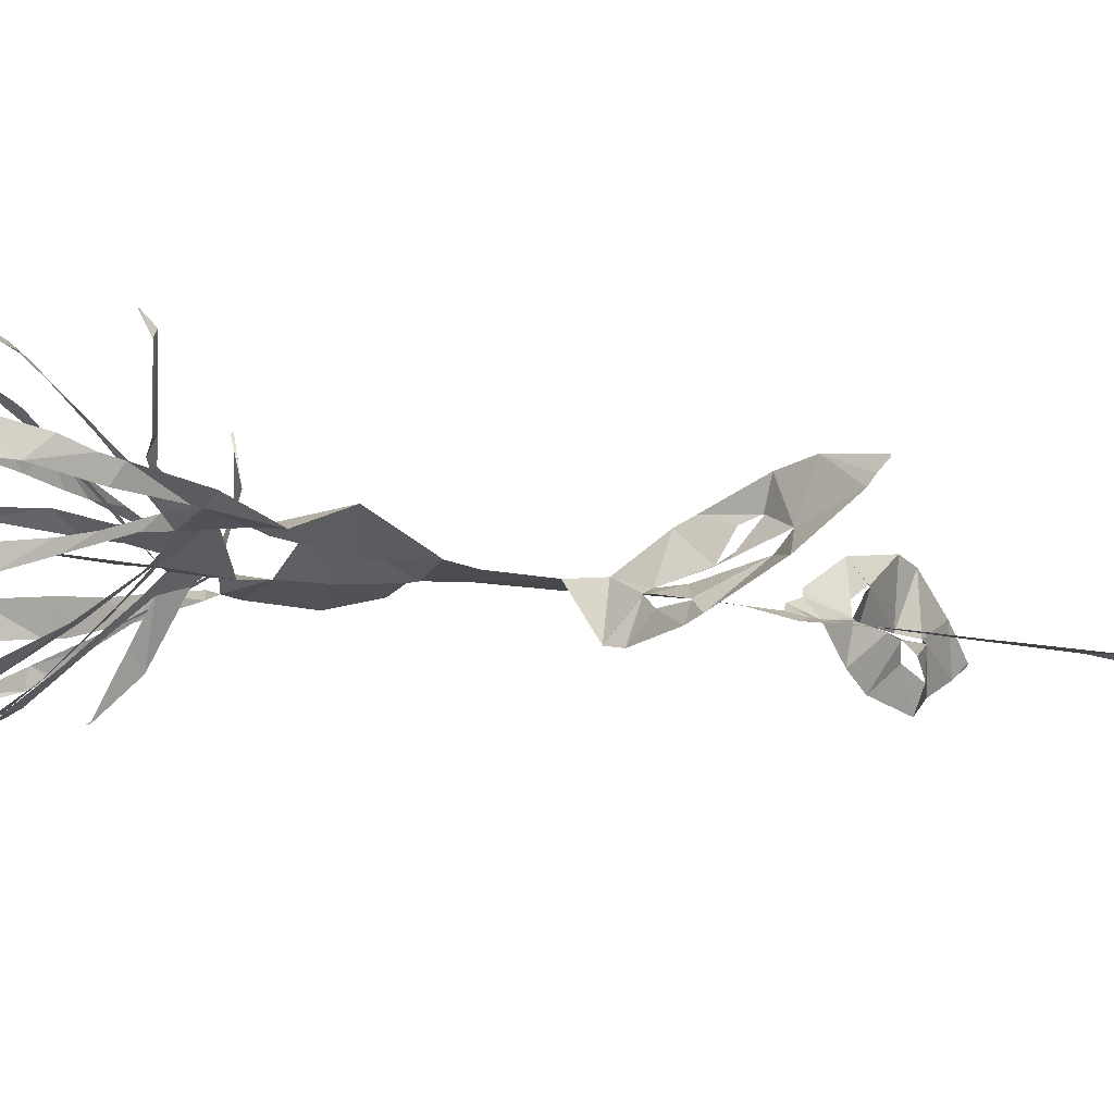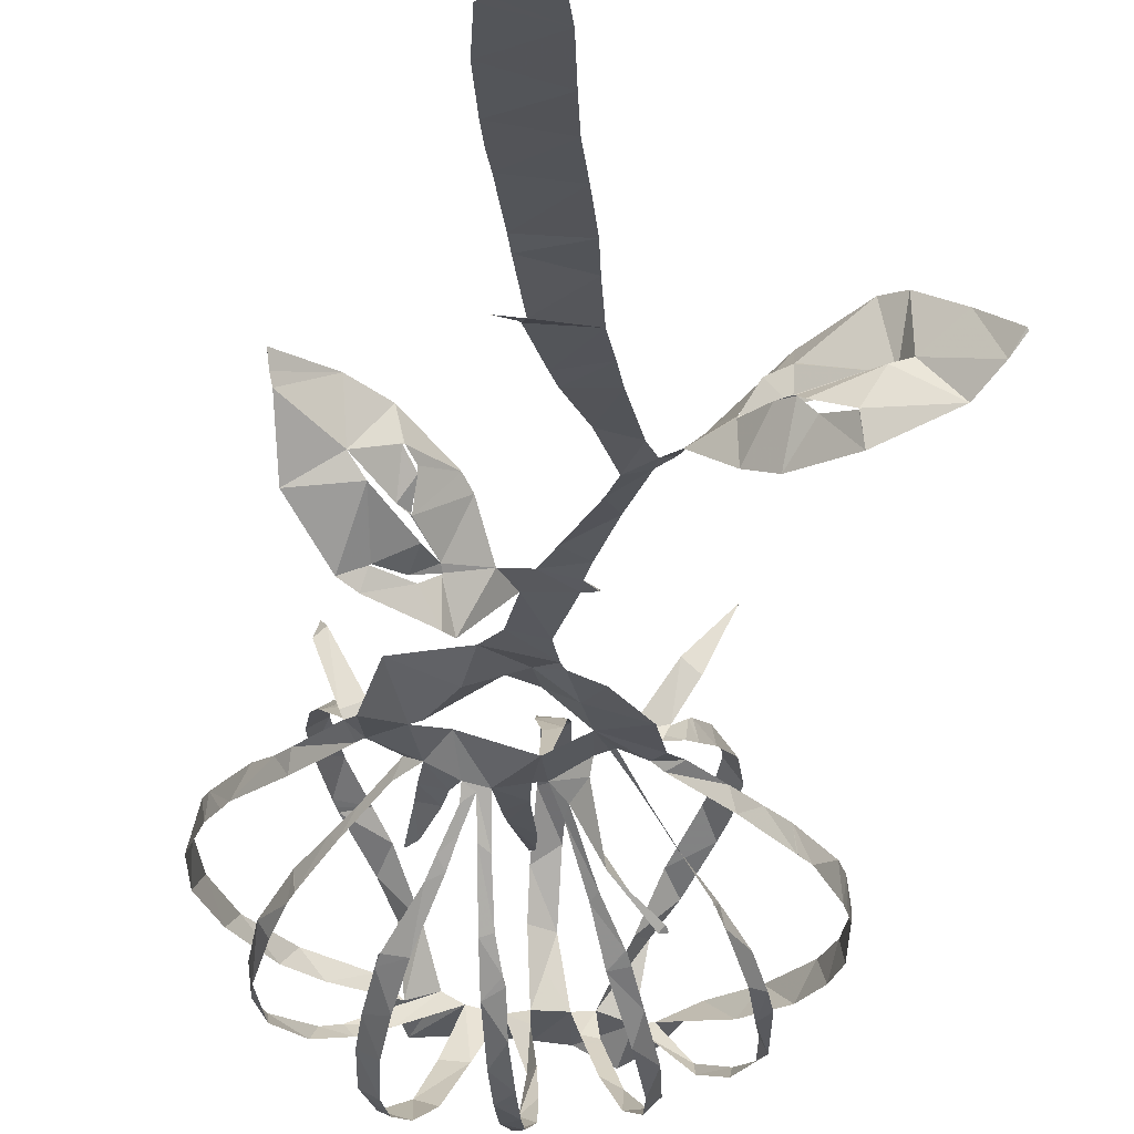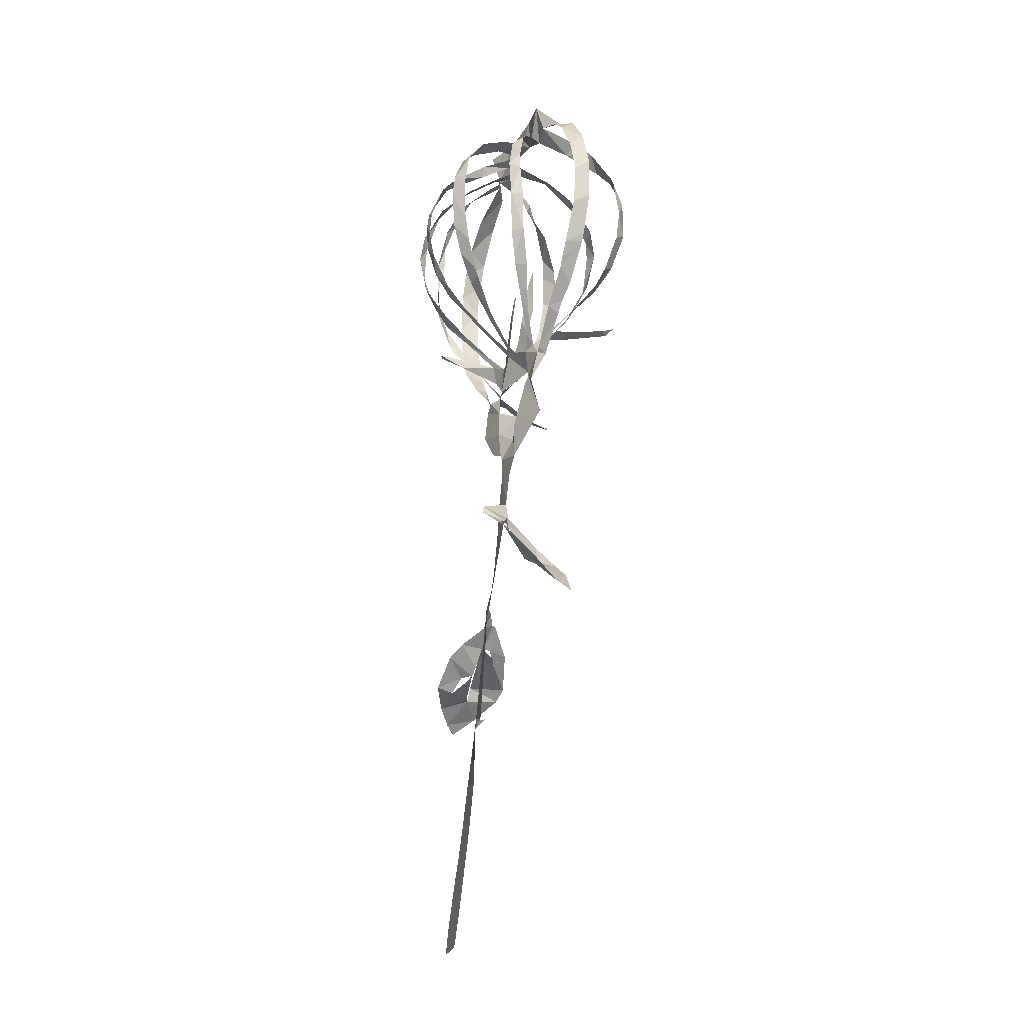
<metadata>
{"format":"obj","ext":"obj","renderer":"f3d","projection":"perspective","resolution":1024,"background":"white","views":[{"elev":-9.9,"azim":-95.9,"up":"+Z"},{"elev":-32.2,"azim":-3.1,"up":"+Z"},{"elev":-19.4,"azim":-107.0,"up":"+Y"}]}
</metadata>
<code>
v -15.55 10.16 4.605
v -15.18 9.155 4.498
v -13.07 4.95 3.766
v -11.97 3.252 3.21
v -11.15 2.057 3.025
v -8.712 -1.834 2.318
v -8.125 -4.827 0.8047
v -7.027 -7.935 2.16
v -3.587 -11.21 0.7962
v -2.843 -11.86 0.5252
v -1.718 -13.6 0.3037
v -1.175 -17.21 0.04202
v -3.964 -18.72 -3.344
v -4.616 -19.64 -3.55
v -8.176 -21.73 -3.078
v -9.22 -22.44 -2.702
v -11.66 -25.83 -0.5398
v -12.04 -29.06 2.339
v -12.21 -29.43 2.912
v -12.31 -30.03 3.6
v -12.32 -30.03 3.723
v -12.33 -30.04 3.759
v -9.146 -27.47 4.318
v -6.889 -25.82 3.955
v -3.941 -22.86 2.511
v -3.36 -21.91 2.024
v -2.297 -19.24 -0.02704
v -0.5761 -19.3 -0.05603
v 0.2946 -21.43 -0.1869
v 1.978 -25.74 -0.4975
v 2.516 -28.39 -1.075
v 1.089 -32.64 -1.581
v -0.4806 -36.41 -2.249
v -0.9648 -37.86 -2.454
v -2.228 -41.98 -3.072
v -2.415 -42.14 -3.087
v -3.432 -42.18 -2.888
v -3.45 -42.18 -2.872
v -2.057 -42.98 -3.563
v -2.857 -47.61 -3.88
v -3.082 -49.04 -3.983
v -3.818 -53.59 -4.61
v -4.153 -55.45 -4.902
v -4.44 -57.53 -5.223
v -4.898 -61.69 -5.83
v -4.93 -65.52 -6.346
v -4.541 -65.95 -6.398
v -1.972 -66.28 -6.41
v -1.678 -65.86 -6.354
v -1.377 -64.01 -6.102
v -1.029 -59.65 -5.448
v -0.721 -56.22 -4.864
v -0.1828 -52.67 -4.278
v 0.4092 -48.44 -3.644
v 0.6666 -45.43 -3.197
v 1.113 -41.1 -2.574
v 1.724 -38.26 -2.152
v 2.188 -35.88 -1.814
v 3.377 -30.98 -1.032
v 4.058 -29.14 -0.6512
v 5.028 -29.8 -0.5877
v 7.208 -31.3 -2.502
v 8.793 -32.51 -3.493
v 11.9 -35.26 -4.061
v 16 -36.68 -2.557
v 17.39 -38.22 -1.447
v 18.15 -39.1 -0.6449
v 18.08 -39.15 -0.5006
v 16.1 -37.82 1.318
v 13.9 -35.93 3.455
v 12.68 -34.81 3.886
v 9.51 -31.73 3.162
v 6.486 -29.23 1.145
v 5.997 -29.15 0.6213
v 4.945 -28.15 0.1559
v 3.974 -27.93 -0.3754
v 3.948 -27.88 -0.3772
v 2.864 -23.9 -0.1102
v 1.863 -19.91 -0.02196
v 1.542 -18.43 -0.03313
v 2.327 -17.1 0.3509
v 2.36 -16.98 0.3484
v 2.328 -17.12 0.2262
v 1.478 -17.42 -0.03007
v 0.4456 -13.17 0.114
v 0.9238 -11.1 0.1776
v 1.201 -10.54 0.1329
v 3.15 -9.754 -0.2112
v 5.504 -6.957 -0.469
v 6.271 -3.441 0.0693
v 7.293 -1.777 0.6874
v 9.51 0.7445 0.8463
v 11.35 2.795 0.9138
v 12.91 4.908 1.22
v 15.54 8.874 1.428
v 16.11 10.5 1.533
v 16.84 14.72 1.723
v 16.55 18.14 1.988
v 15.72 20.83 2.217
v 13.31 24.69 2.673
v 10.44 27.51 3.071
v 8.345 30.53 1.881
v 6.116 30.56 0.5126
v 3.783 31.21 2.137
v 1.704 31.41 2.456
v -1.278 31.81 2.858
v -4.828 31.76 2.637
v -6.727 28.91 4.931
v -10.7 26.72 5.214
v -13.74 23.31 5.271
v -15.49 19.19 5.324
v -16.09 14.5 5.095
v -7.675 -1.234 1.719
v -8.588 1.221 3.698
v -8.949 0.9696 4.525
v -10.32 1.027 8.454
v -9.921 1.673 9.807
v -9.958 1.622 9.849
v -9.635 0.8217 9.064
v -7.612 0.7073 4.944
v -6.7 0.748 2.701
v -8.262 4.003 5.636
v -9.907 6.593 7.777
v -9.993 6.582 7.822
v -14.08 6.347 2.378
v -11.28 2.795 1.863
v -8.115 -0.7258 1.757
v -4.934 -0.111 1.181
v -5.145 2.384 1.392
v -5.224 5.266 2.06
v -5.607 9.628 1.94
v -5.539 9.626 1.898
v -4.916 8.241 1.559
v -3.92 3.821 1.009
v -3.644 2.016 0.8471
v -3.114 0.4829 0.5289
v -3.157 1.207 -0.2799
v -4.171 3.2 -1.95
v -4.693 4.296 -2.844
v -6.673 7.663 -4.948
v -10.78 7.512 -1.784
v -8.917 4.739 -0.6026
v -6.389 1.366 0.8871
v -1.7 0.5396 0.2002
v -1.107 3.473 0.6315
v -0.7856 4.875 0.8508
v 0.4547 9.228 1.732
v 0.6145 9.333 1.746
v 0.6841 9.313 1.735
v 0.8009 8.906 1.623
v 0.7473 6.757 1.253
v 0.1932 2.365 0.5775
v 0.1834 0.3196 0.4339
v 0.5801 2.157 2.724
v 0.8805 5.178 6.114
v 0.642 6.478 7.485
v 0.6003 6.525 7.496
v -0.8304 7.158 -6.261
v -1.299 5.473 -4.833
v -1.593 2.697 -2.119
v 1.955 0.5903 -0.5071
v 3.712 1.72 -2.584
v 6.277 3.393 -5.741
v 6.693 3.564 -5.647
v 6.733 3.554 -5.63
v 6.782 3.492 -5.583
v 6.623 3.122 -5.424
v 3.725 0.9747 -3.76
v 2.823 -0.9996 0.07801
v 2.963 -1.768 0.7738
v 3.784 -0.953 1.646
v 4.483 -0.0956 2.497
v 6.032 1.858 4.22
v 7.995 4.901 6.859
v 4.957 6.325 -5.148
v 3.533 3.97 -3.253
v 4.013 -2.26 0.9364
v 4.551 -2.452 1.733
v 6.988 -3.372 5.353
v 9.783 -2.875 8.528
v 9.776 -2.956 8.509
v 9.797 -3.047 8.577
v 7.992 -3.066 4.544
v 6.575 -2.242 2.329
v 5.594 -2.39 0.2141
v 6.286 -1.732 0.03005
v 9.896 1.261 -0.4184
v 13.04 4.468 -0.7391
v 13.11 4.477 -0.7274
v 9.024 4.952 -3.164
v 7.553 3.1 -1.905
v 5.709 0.4623 -0.4492
v -7.766 -22.12 -1.875
v -7.715 -22.11 -1.832
v -6.096 -20.57 -1.374
v -4.621 -20.43 -1.125
v -4.679 -20.42 -1.185
v -5.704 -20.84 -1.948
v -7.805 -22.13 -1.908
v -6.49 -25.48 2.129
v -6.436 -25.44 2.136
v -5.85 -24.42 1.727
v -6.038 -23.37 -0.1355
v -6.065 -23.4 -0.09332
v -6.08 -23.43 -0.05252
v -5.852 -24.92 0.9765
v -6.548 -25.51 2.126
v 9.447 -32.83 1.791
v 9.474 -32.78 1.827
v 7.768 -31.64 0.8316
v 7.112 -31.6 -0.1179
v 7.165 -31.65 -0.1077
v 8.137 -32.44 1.319
v 9.402 -32.88 1.725
v 11.64 -35.84 -2.412
v 9.583 -35.09 -1.502
v 9.274 -34.33 -0.8317
v 9.312 -34.28 -0.8271
v 10.17 -34.42 -1.773
v 11.63 -35.79 -2.443
v -5.718 -3.353 1.274
v -5.06 -4.189 1.029
v -1.385 -6.057 2.469
v 0.341 -5.858 1.983
v 2.814 -4.634 0.4617
v 0.4467 -2.971 0.007307
v -3.63 -1.968 1.894
v -10.17 7.392 8.197
v -10.4 8.74 8.865
v -10.63 12.8 10.26
v -10.29 16.13 10.77
v -9.2 20.48 10.56
v -9.002 21.02 10.42
v -8.851 21.43 10.33
v -6.776 25.35 8.747
v -5.595 27.28 7.174
v -5.148 28.95 3.388
v -9.264 27.1 3.43
v -11.67 25.35 3.472
v -14.47 21.54 3.531
v -16.11 17.62 3.521
v -16.37 13.31 3.209
v -15.33 8.791 2.56
v -14.53 7.147 2.376
v -3.245 28.06 3.519
v -4.297 26.28 6.551
v -6 23.42 9.691
v -7.127 21.68 10.89
v -8.624 18.21 11.81
v -9.433 13.68 11.54
v -9.223 9.461 10.05
v -8.674 7.104 8.566
v -8.431 6.296 7.916
v -7.16 3.261 4.882
v -6.765 2.303 3.813
v -5.865 0.4911 1.795
v -7.865 3.133 0.6294
v -9.209 5.039 0.05543
v -10.92 7.694 -0.4906
v -12.63 11.26 -1.433
v -13.07 15.26 -1.622
v -12.92 18.66 -1.875
v -12.13 20.83 -1.631
v -9.558 24.54 -0.4399
v -8.289 25.62 0.2679
v -6.053 26.8 1.79
v -6.898 8.409 -5.29
v -7.45 11.59 -6.214
v -7.682 14.37 -6.705
v -7.502 18.46 -6.817
v -6.495 22.52 -6.055
v -4.633 25.89 -3.77
v -3.359 27.46 -0.7269
v -1.984 28.07 2.779
v -5.692 26.54 0.6402
v -7.711 25.15 -0.6771
v -10.02 23.1 -1.902
v -12.06 19.41 -2.886
v -12.82 15.24 -2.891
v -12.02 10.96 -2.605
v -11.19 8.369 -2.028
v -10.84 7.597 -1.84
v 0.03311 27.75 2.145
v -1.693 27.03 -1.056
v -3.312 24.99 -4.58
v -4.7 22.94 -6.377
v -5.826 20.19 -7.501
v -6.395 17.53 -7.9
v -6.498 13.63 -7.67
v -6.035 10.53 -6.783
v -5.249 7.335 -5.307
v -3.698 3.77 -2.582
v -3.12 2.316 -1.293
v -2.391 0.7468 0.1092
v -2.286 2.332 -1.736
v -2.067 5.613 -5.053
v -1.845 8.291 -7.062
v -1.344 12.28 -8.72
v -0.9188 15.2 -9.136
v -0.5167 17.97 -8.818
v 0.289 21.92 -7.298
v 0.6592 23.81 -5.605
v 1.187 26.39 -1.961
v 0.6042 6.509 7.526
v 0.6809 7.115 7.99
v 0.776 8.44 8.842
v 1.101 12.12 10.77
v 1.416 16.59 11.9
v 1.347 19.9 11.38
v 1.161 23.61 8.726
v 1.122 25.37 6.203
v 1.388 27.28 2.168
v 1.381 26.87 1.131
v 1.639 25.23 -2.062
v 1.674 23.88 -4.477
v 1.544 22.57 -6.517
v 0.7597 18.63 -8.79
v 0.4831 16.79 -9.117
v 0.0978 13.88 -9.085
v -0.438 10.29 -8.177
v -0.6571 7.634 -6.595
v 3.488 27.36 2.161
v 2.723 26.2 6.174
v 2.817 23.01 9.68
v 2.984 19 11.4
v 3 16.94 11.49
v 2.707 12.33 10.84
v 2.303 8.211 8.613
v 2.019 6.237 6.957
v 1.372 3.674 4.301
v 1.064 1.603 1.979
v 0.9579 0.137 0.4253
v 1.762 1.458 -0.8348
v 3.147 4.648 -3.563
v 4.091 7.442 -5.734
v 5.563 11.34 -7.837
v 6.524 15.69 -8.372
v 6.57 18.56 -7.864
v 5.815 22.2 -5.913
v 4.809 24.88 -2.721
v 3.945 26.66 0.5086
v 8.023 4.95 6.857
v 8.235 5.289 7.121
v 9.353 7.769 8.258
v 9.897 10.24 9.163
v 10.43 13.66 9.813
v 10.15 16.71 9.779
v 9.751 18.23 9.56
v 8.06 21.93 7.824
v 6.632 24.39 5.119
v 4.809 27.34 2.253
v 4.996 26.73 0.3377
v 6.05 24.51 -3.62
v 7.017 21.65 -6.021
v 7.445 17.55 -7.338
v 7.084 13.48 -7.679
v 6.052 9.489 -6.705
v 5.287 7.111 -5.593
v 5.021 6.396 -5.193
v 6.822 27.78 1.737
v 7.523 25.77 5.71
v 9.003 23.65 6.949
v 10.63 19.94 8.375
v 11.21 17.77 8.645
v 11.54 14.5 8.722
v 10.9 10.47 7.956
v 9.506 6.674 6.369
v 8.485 4.727 5.405
v 7.736 3.586 4.87
v 5.324 0.07598 2.629
v 4.417 -1.115 1.681
v 3.718 -2.06 0.9271
v 5.117 -0.2015 -0.001138
v 7.135 2.855 -1.389
v 9.451 6.148 -2.615
v 11.23 8.891 -3.687
v 12.24 11.85 -4.344
v 12.67 13.61 -4.515
v 12.8 18.03 -4.628
v 11.28 22.41 -3.816
v 9.801 25.31 -2.301
v 7.57 27.27 0.7093
v 13.12 4.566 -0.7583
v 13.92 5.609 -0.671
v 15.81 9.646 -0.5921
v 16.14 10.75 -0.5391
v 16.43 11.85 -0.4524
v 16.64 16.52 -0.26
v 15.99 19.13 -0.1017
v 14.59 21.95 0.1808
v 11.86 24.82 0.6821
v 7.906 27.63 1.811
v 9.778 26.29 -1.173
v 11.48 23.21 -2.849
v 12.44 20.63 -3.743
v 12.33 17.69 -3.865
v 11.85 14.46 -4.69
v 11.17 10.64 -4.726
v 9.709 6.414 -3.78
v 9.138 5.113 -3.323
v -4.731 -20.87 -0.9005
v -5.618 -22.32 -0.8367
v -8.002 -25.65 0.08197
v -8.891 -26.42 1.121
v -6.725 -23.94 0.09538
v -6.135 -23.43 -0.1055
v 7.102 -31.66 -0.2539
v 8.45 -33.48 -0.5784
v 9.153 -34.26 -0.795
v 12.84 -36.15 -0.4088
v 13.96 -36.12 -0.0139
v 13.41 -34.67 0.1722
v 9.368 -32.33 -0.03599
v -14.33 6.811 2.381
v -6.746 7.658 -4.996
v -10.85 7.557 -1.826
v -0.8054 7.237 -6.414
v 8.026 4.938 6.89
v 5.011 6.35 -5.194
v 9.064 5.078 -3.289
v -3.43 -8.426 0.3361
v 2.107 26.72 4.204
v 2.039 -7.614 0.1549
v -0.248 -8.935 1.18
f 108 109 238
f 237 107 108
f 108 238 237
f 237 236 246
f 239 109 110
f 111 240 110
f 238 109 239
f 235 246 236
f 110 240 239
f 107 237 245
f 245 237 246
f 107 245 274
f 245 266 275
f 247 246 235
f 275 266 265
f 248 247 234
f 233 248 234
f 235 234 247
f 240 111 241
f 265 264 276
f 264 263 277
f 111 112 241
f 241 112 242
f 231 249 232
f 1 242 112
f 2 125 244
f 1 2 243
f 244 243 2
f 1 243 242
f 231 230 250
f 231 250 249
f 263 262 278
f 262 279 278
f 248 233 232
f 230 251 250
f 229 251 230
f 229 228 252
f 228 123 252
f 119 118 116
f 117 116 118
f 124 123 228
f 252 251 229
f 260 281 280
f 261 260 279
f 232 249 248
f 106 107 274
f 274 245 275
f 274 273 284
f 283 106 274
f 274 284 283
f 272 285 284
f 264 277 276
f 265 276 275
f 271 286 272
f 272 286 285
f 273 272 284
f 312 105 283
f 313 312 283
f 283 303 313
f 422 322 312
f 314 313 303
f 314 303 302
f 301 316 302
f 314 302 315
f 310 323 311
f 324 310 309
f 315 302 316
f 262 261 279
f 271 270 287
f 270 269 288
f 287 286 271
f 281 260 259
f 279 260 280
f 282 281 259
f 141 282 259
f 282 141 416
f 267 140 291
f 290 268 267
f 133 131 130
f 131 133 132
f 269 268 289
f 277 263 278
f 288 287 270
f 317 301 300
f 301 317 316
f 317 300 318
f 291 290 267
f 290 289 268
f 298 319 299
f 297 320 298
f 289 288 269
f 105 322 104
f 105 106 283
f 4 125 3
f 119 116 115
f 3 125 2
f 253 252 123
f 119 115 120
f 253 123 122
f 5 6 127
f 4 5 126
f 127 126 5
f 115 114 120
f 254 122 255
f 114 121 120
f 125 4 126
f 121 255 122
f 122 254 253
f 142 258 257
f 258 141 259
f 143 142 257
f 121 256 255
f 114 113 121
f 143 257 256
f 128 143 256
f 130 129 134
f 7 113 6
f 6 113 127
f 221 113 7
f 8 221 7
f 256 121 113
f 128 256 113
f 198 14 15
f 244 125 414
f 321 158 417
f 140 267 415
f 174 342 418
f 15 16 199
f 199 16 193
f 193 16 403
f 403 16 17
f 194 403 402
f 22 20 21
f 22 23 19
f 22 19 20
f 36 38 39
f 37 38 36
f 23 404 18
f 221 227 128
f 8 222 221
f 402 195 194
f 198 15 199
f 128 113 221
f 128 135 129
f 193 403 194
f 406 405 205
f 401 406 204
f 405 207 206
f 18 404 17
f 17 404 403
f 39 35 36
f 56 35 39
f 23 18 19
f 35 56 34
f 55 39 40
f 54 40 41
f 33 57 58
f 291 140 139
f 142 141 258
f 291 139 292
f 130 134 133
f 292 139 138
f 134 129 135
f 138 137 293
f 136 128 227
f 144 294 136
f 136 135 128
f 144 136 227
f 136 294 137
f 297 296 158
f 295 159 296
f 159 295 160
f 227 226 144
f 294 160 295
f 294 293 137
f 294 144 160
f 144 152 145
f 152 146 145
f 293 292 138
f 296 159 158
f 13 14 197
f 14 198 197
f 401 196 195
f 203 401 204
f 26 401 203
f 405 206 205
f 195 402 401
f 27 13 196
f 197 196 13
f 24 201 200
f 24 200 404
f 404 200 207
f 404 207 405
f 202 201 25
f 33 58 32
f 42 53 41
f 42 43 52
f 52 43 44
f 205 204 406
f 27 196 401
f 404 23 24
f 202 25 203
f 25 201 24
f 57 33 34
f 56 57 34
f 55 56 39
f 54 55 40
f 45 46 50
f 51 44 45
f 32 59 31
f 400 190 420
f 300 299 318
f 105 312 322
f 311 323 422
f 323 310 324
f 351 322 341
f 352 341 340
f 309 325 324
f 325 309 308
f 326 325 308
f 354 339 338
f 353 340 339
f 322 351 104
f 352 351 341
f 351 350 361
f 340 353 352
f 362 350 349
f 355 354 338
f 353 339 354
f 364 348 347
f 349 348 363
f 308 307 327
f 328 327 307
f 308 327 326
f 147 146 150
f 320 297 321
f 321 297 158
f 319 298 320
f 328 305 329
f 329 305 156
f 304 156 305
f 157 156 304
f 150 149 147
f 306 305 328
f 149 148 147
f 328 307 306
f 355 337 356
f 337 336 356
f 346 345 366
f 357 356 336
f 357 336 335
f 358 335 359
f 335 334 175
f 175 359 335
f 359 175 419
f 342 174 343
f 343 368 367
f 367 344 343
f 164 167 166
f 166 165 164
f 344 366 345
f 335 358 357
f 346 365 347
f 337 355 338
f 167 164 163
f 360 103 104
f 351 360 104
f 360 351 361
f 392 360 382
f 392 382 393
f 103 360 102
f 381 393 382
f 350 362 361
f 349 363 362
f 381 380 394
f 380 379 395
f 392 101 102
f 391 101 392
f 360 392 102
f 390 100 391
f 380 395 394
f 393 381 394
f 390 389 99
f 99 389 98
f 390 99 100
f 101 391 100
f 348 364 363
f 397 379 378
f 347 365 364
f 397 396 379
f 395 379 396
f 377 397 378
f 344 367 366
f 398 377 376
f 375 400 399
f 375 399 376
f 174 368 343
f 346 366 365
f 387 97 388
f 387 96 97
f 388 97 98
f 98 389 388
f 386 96 387
f 386 385 96
f 96 385 95
f 400 375 190
f 398 376 399
f 188 383 189
f 182 181 180
f 383 94 384
f 188 94 383
f 179 183 182
f 94 95 384
f 95 385 384
f 377 398 397
f 329 156 155
f 152 151 146
f 330 155 154
f 155 330 329
f 154 331 330
f 152 144 153
f 12 85 11
f 331 154 153
f 332 331 153
f 153 226 332
f 144 226 153
f 151 150 146
f 161 176 333
f 176 175 334
f 161 333 332
f 176 334 333
f 169 161 332
f 170 332 226
f 169 168 161
f 86 10 11
f 84 85 12
f 225 170 226
f 167 163 168
f 28 84 12
f 203 25 26
f 401 26 27
f 77 31 60
f 32 58 59
f 77 30 31
f 60 31 59
f 29 30 78
f 12 27 28
f 46 47 50
f 54 41 53
f 63 408 62
f 64 215 220
f 53 42 52
f 78 30 77
f 76 60 75
f 61 407 211
f 212 407 413
f 407 212 211
f 62 408 407
f 61 211 74
f 61 62 407
f 75 60 61
f 60 76 77
f 61 74 75
f 63 218 408
f 29 78 79
f 52 44 51
f 45 50 51
f 64 65 215
f 410 215 65
f 218 63 219
f 219 63 64
f 411 65 66
f 216 215 410
f 48 49 47
f 50 47 49
f 219 64 220
f 217 216 410
f 29 79 28
f 13 27 12
f 369 174 173
f 375 374 191
f 370 369 173
f 172 370 173
f 172 171 371
f 161 168 162
f 371 370 172
f 192 191 374
f 192 373 177
f 190 375 191
f 93 188 187
f 93 94 188
f 184 179 178
f 183 179 184
f 92 187 186
f 91 92 186
f 92 93 187
f 192 374 373
f 174 369 368
f 80 84 28
f 74 211 73
f 79 80 28
f 210 72 73
f 169 332 170
f 170 225 372
f 372 171 170
f 372 225 177
f 373 372 177
f 80 81 83
f 84 80 83
f 82 83 81
f 371 171 372
f 217 410 409
f 218 217 409
f 409 408 218
f 210 73 211
f 212 413 213
f 210 209 72
f 70 412 411
f 177 185 178
f 185 225 90
f 185 177 225
f 184 178 185
f 91 185 90
f 423 88 89
f 89 90 225
f 209 208 72
f 208 214 412
f 412 214 413
f 69 411 66
f 71 208 412
f 413 214 213
f 66 68 69
f 68 66 67
f 410 65 411
f 70 411 69
f 412 70 71
f 208 71 72
f 91 186 185
f 168 163 162
f 182 180 179
f 318 299 319
f 421 8 9
f 421 223 222
f 421 222 8
f 9 10 421
f 223 421 424
f 421 10 424
f 424 224 223
f 89 225 423
f 424 86 87
f 86 11 85
f 311 422 312
f 422 323 322
f 87 423 424
f 424 10 86
f 88 423 87
f 423 225 224
f 224 424 423

</code>
